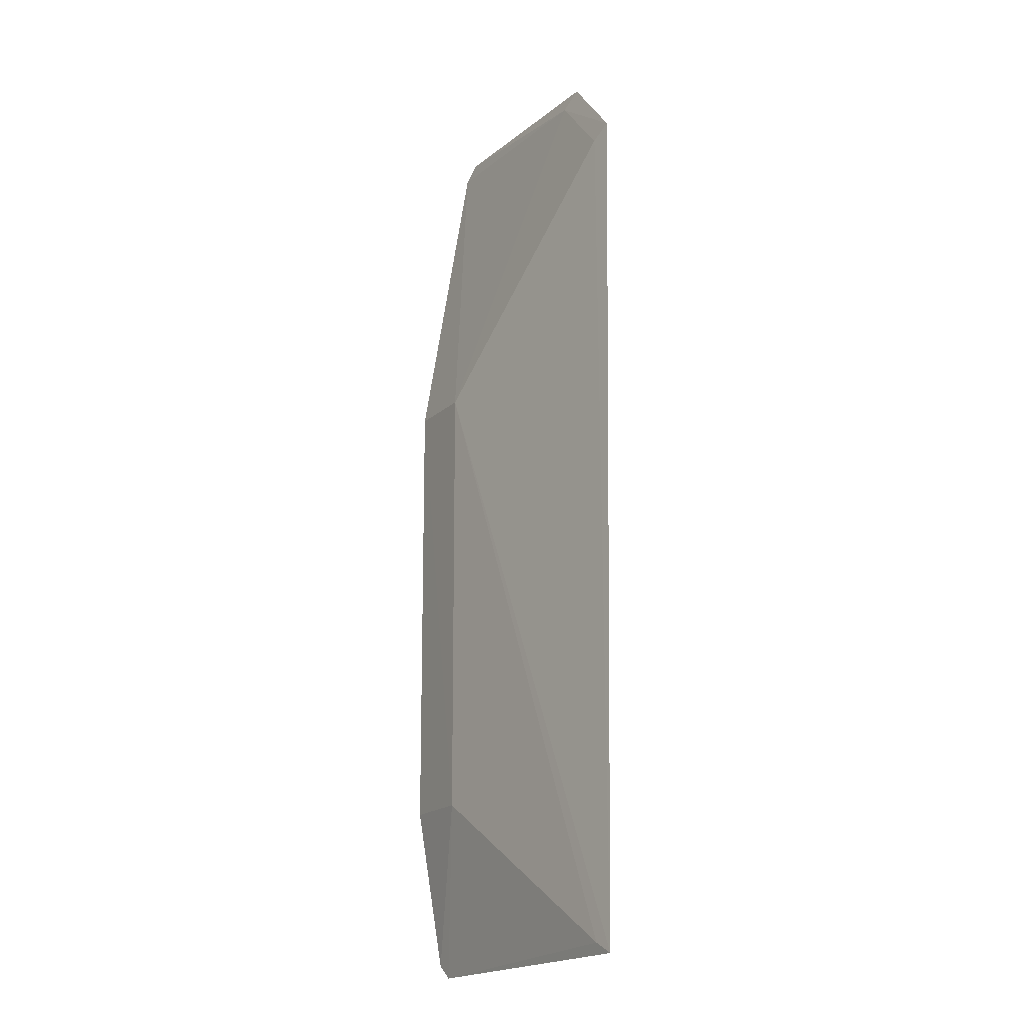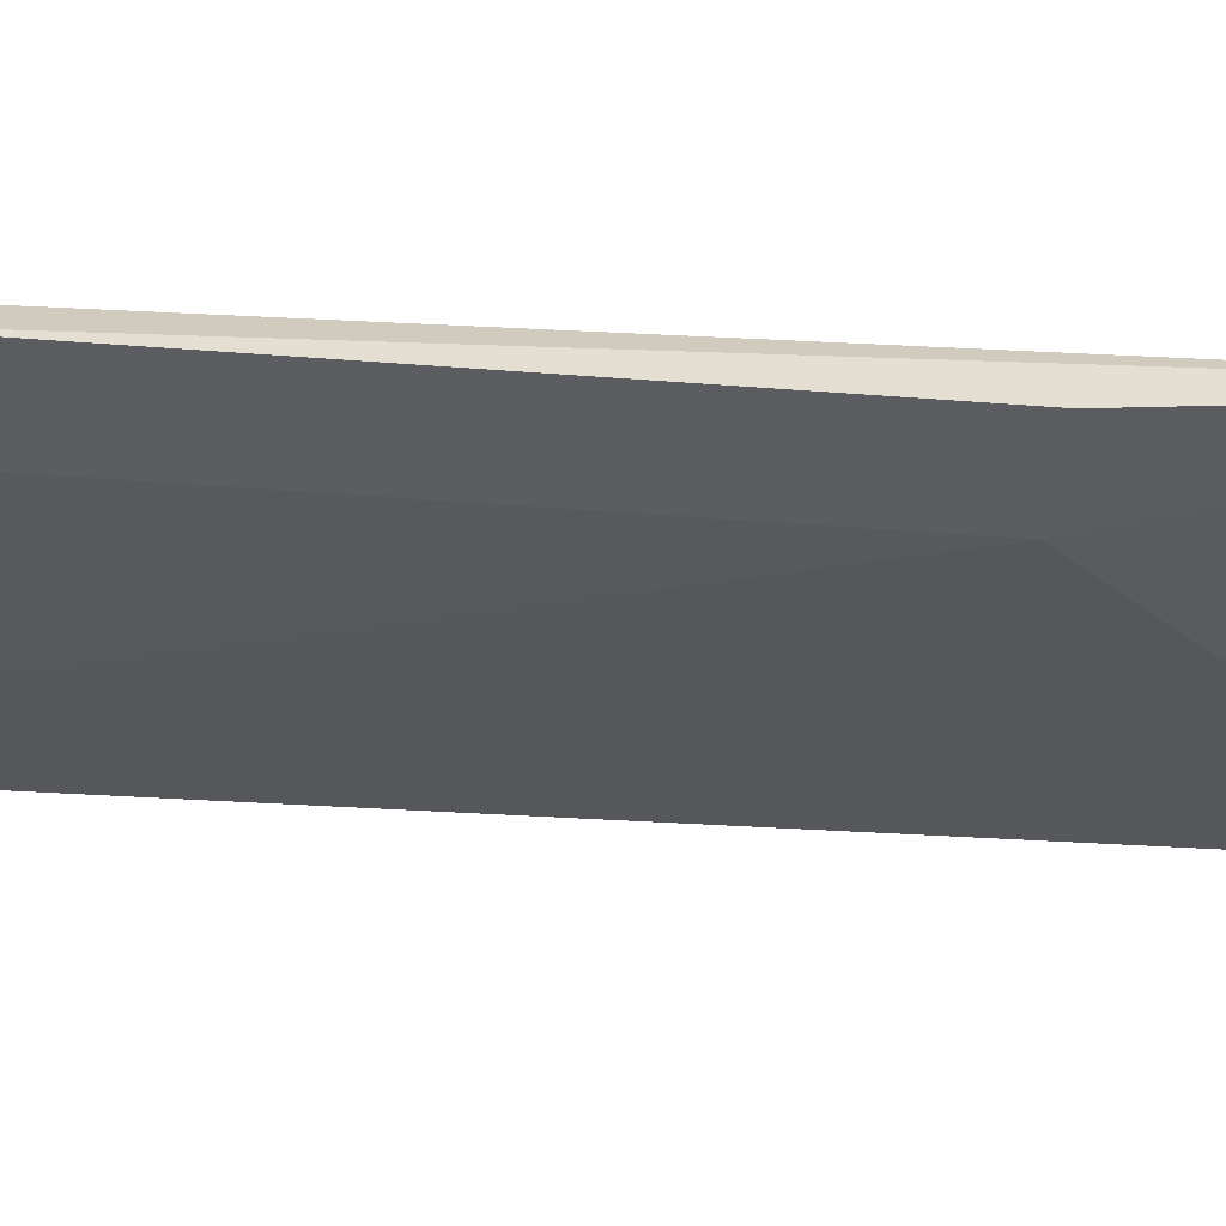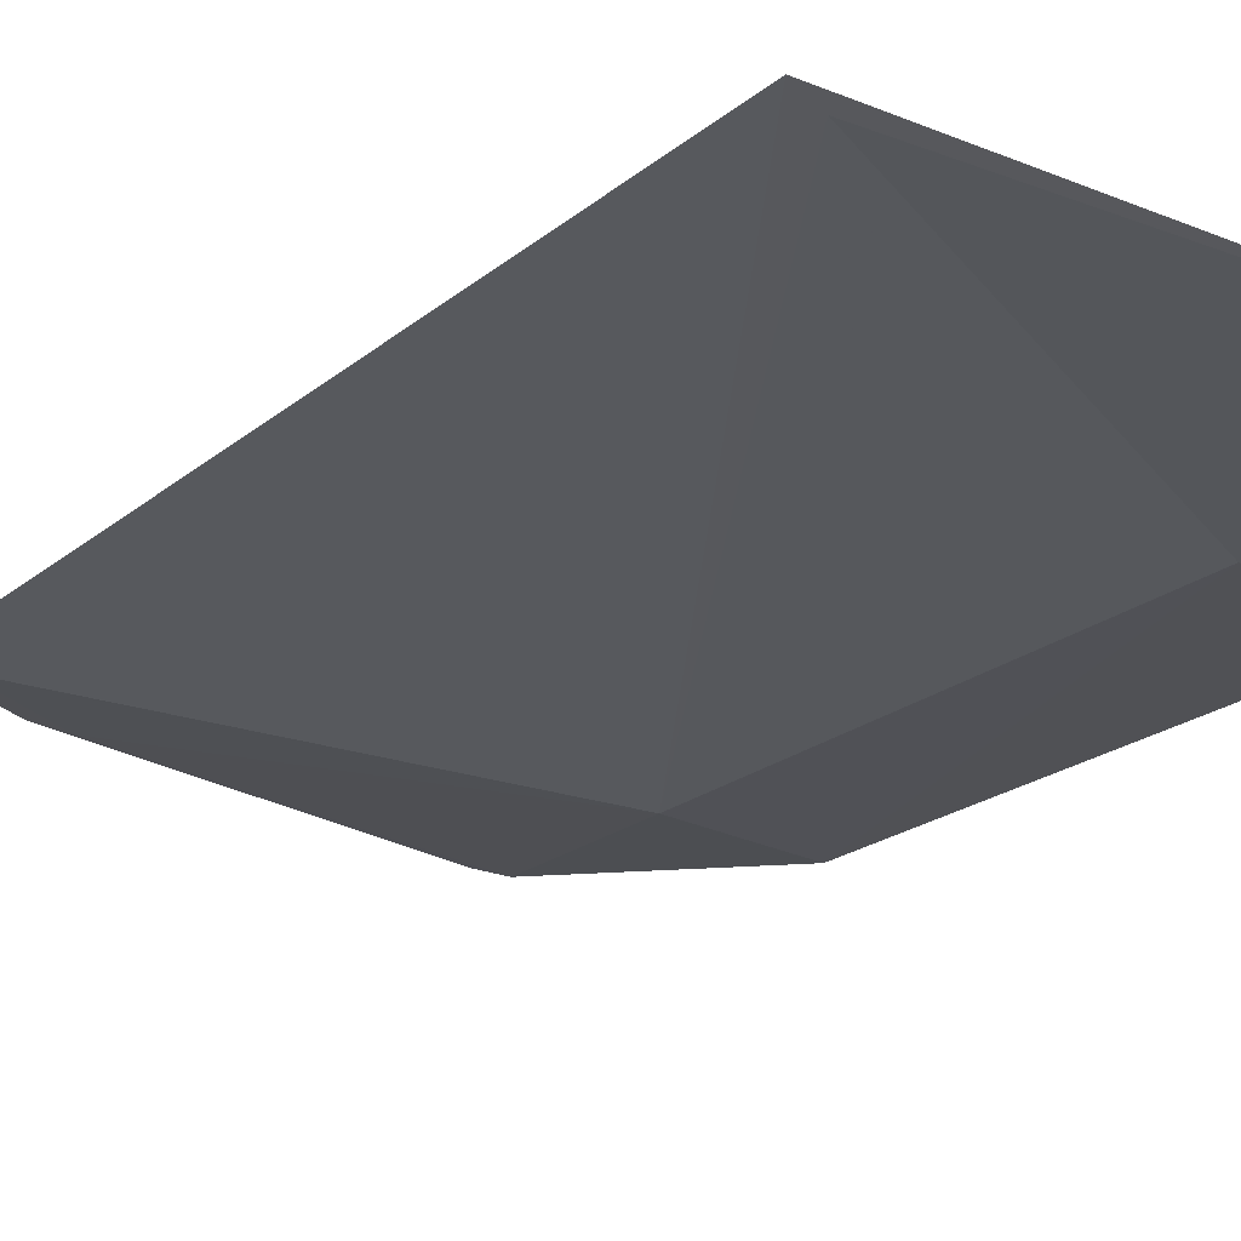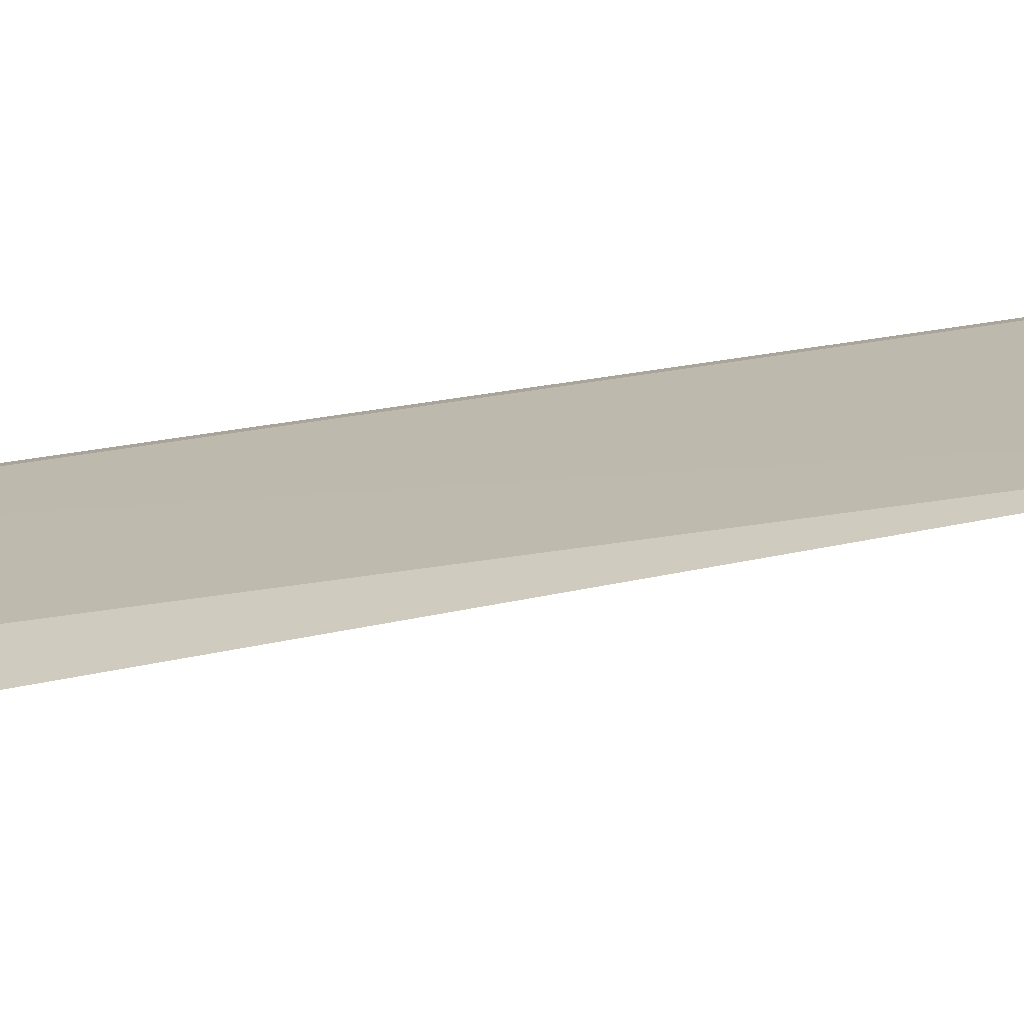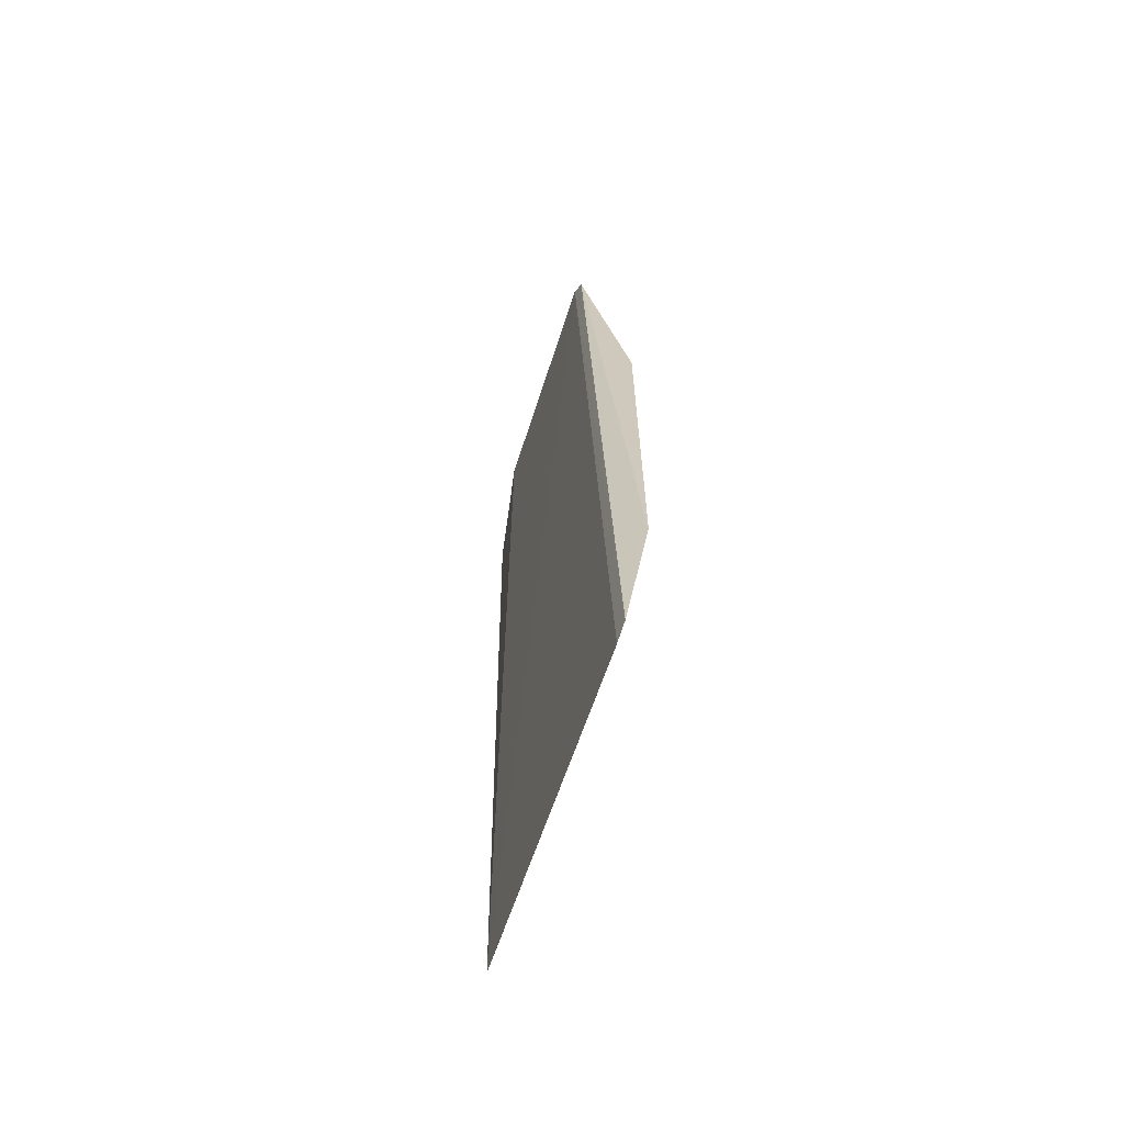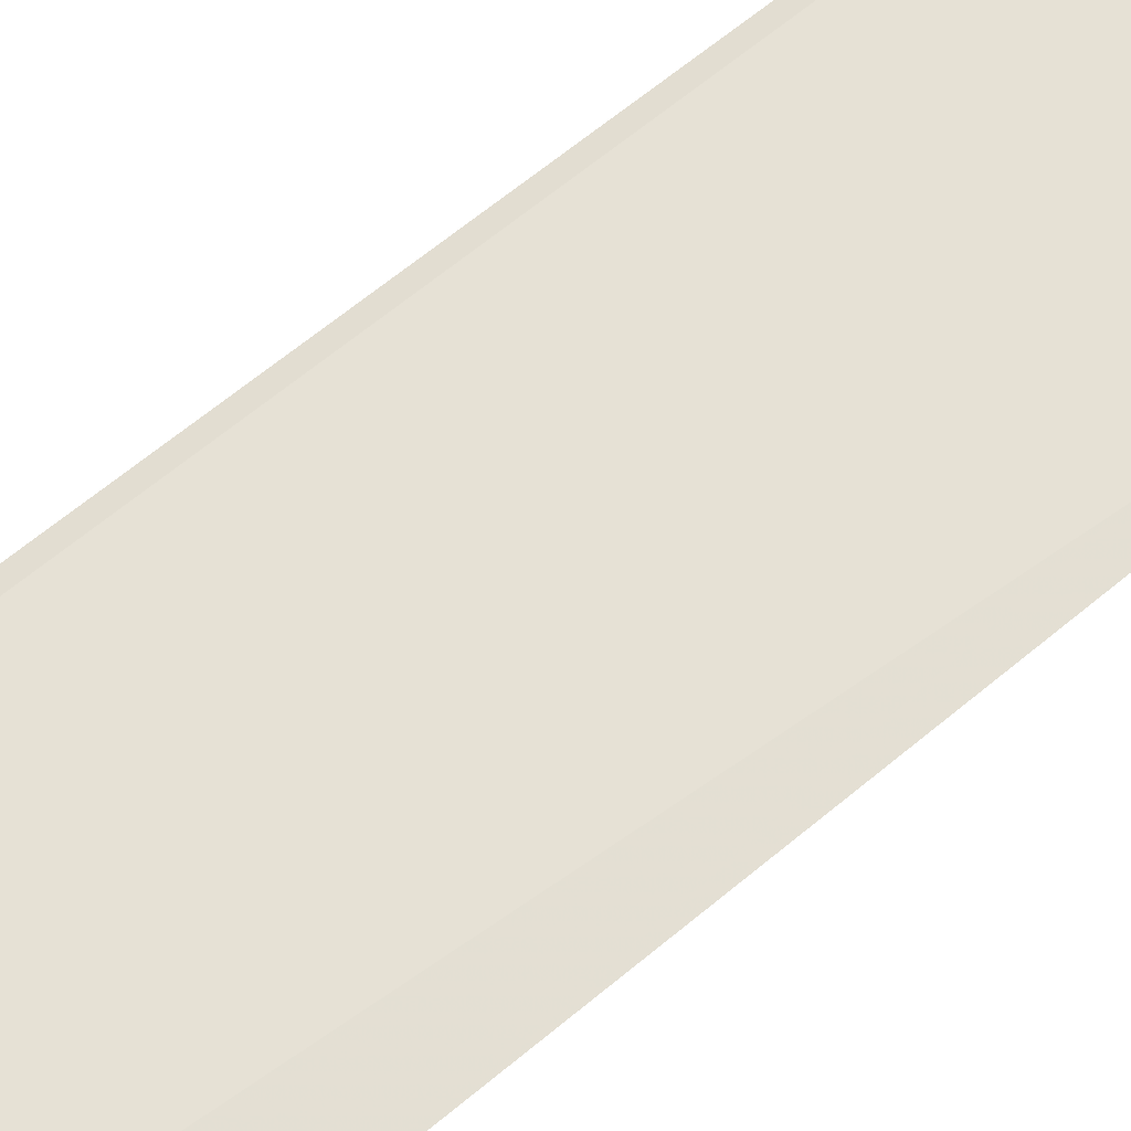
<metadata>
{"format":"obj","ext":"obj","renderer":"f3d","projection":"perspective","resolution":1024,"background":"white","views":[{"elev":-16.7,"azim":71.8,"up":"+Z"},{"elev":-47.1,"azim":-94.9,"up":"+Y"},{"elev":-13.7,"azim":155.3,"up":"+Y"},{"elev":28.0,"azim":69.0,"up":"+Y"},{"elev":-67.4,"azim":-96.2,"up":"+Z"},{"elev":69.7,"azim":50.4,"up":"+Y"}]}
</metadata>
<code>
v 0.0816 -0.4443 0.0793
v 0.1431 -0.4352 -0.1001
v 0.0951 -0.4508 0.01893
v 0.1276 -0.4339 0.08028
v 0.08423 -0.4432 0.08226
v 0.1425 -0.433 0.06515
v 0.08251 -0.4491 -0.09977
v 0.124 -0.4354 0.0774
v 0.09513 -0.4507 -0.06848
v 0.08048 -0.4536 0.01917
v 0.08513 -0.4482 -0.1023
v 0.1389 -0.4344 0.06276
v 0.1395 -0.4364 -0.0981
v 0.08048 -0.4534 -0.06874
f 5 4 2
f 6 2 4
f 7 1 5
f 8 5 1
f 8 4 5
f 8 6 4
f 8 1 3
f 10 3 1
f 10 9 3
f 11 7 5
f 11 5 2
f 11 9 7
f 12 8 3
f 12 6 8
f 12 3 2
f 12 2 6
f 13 2 3
f 13 3 9
f 13 11 2
f 13 9 11
f 14 10 1
f 14 1 7
f 14 7 9
f 14 9 10

</code>
